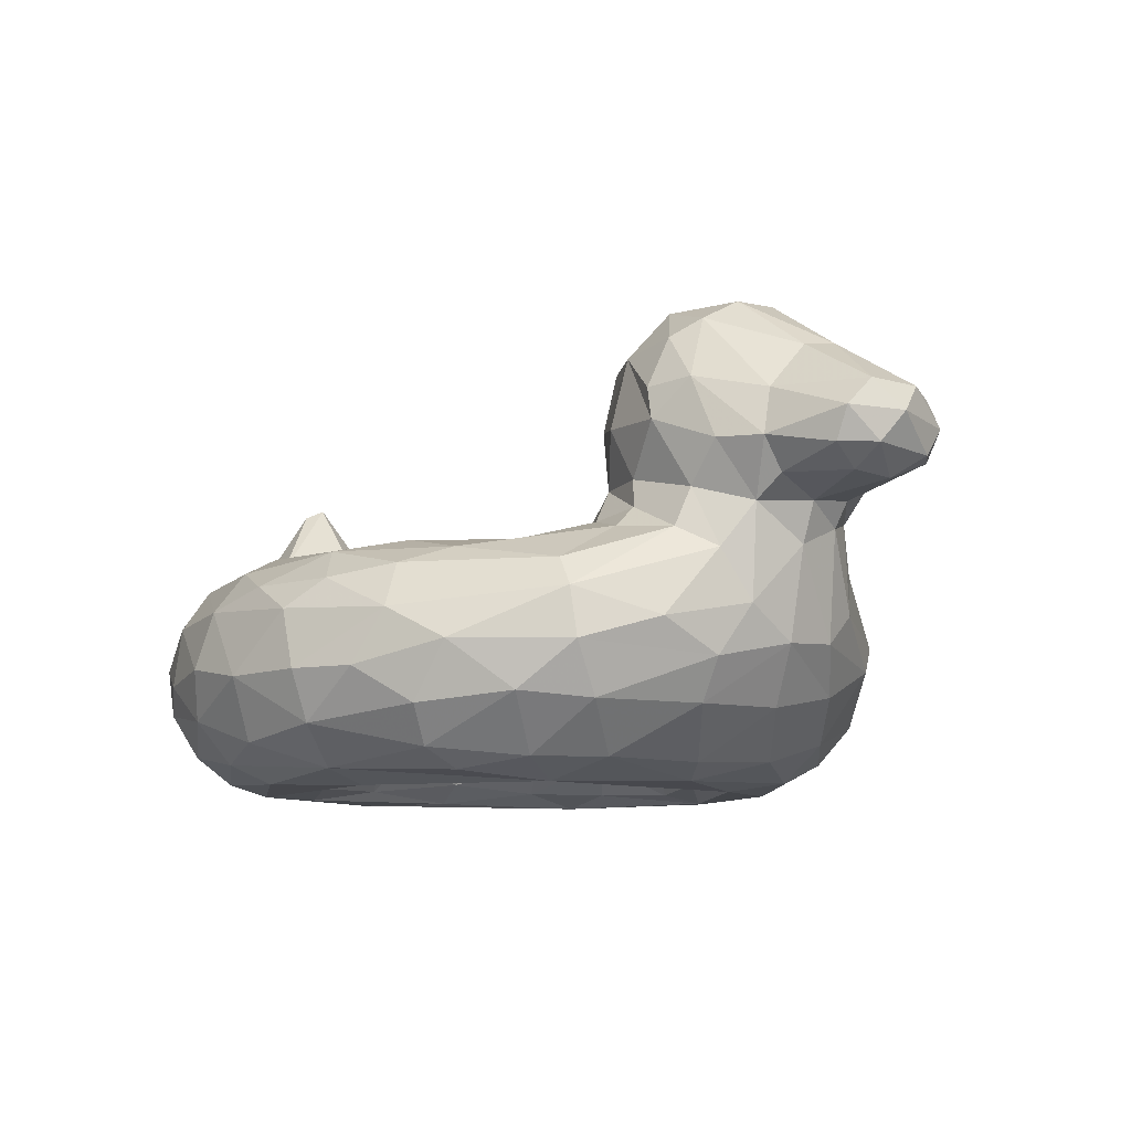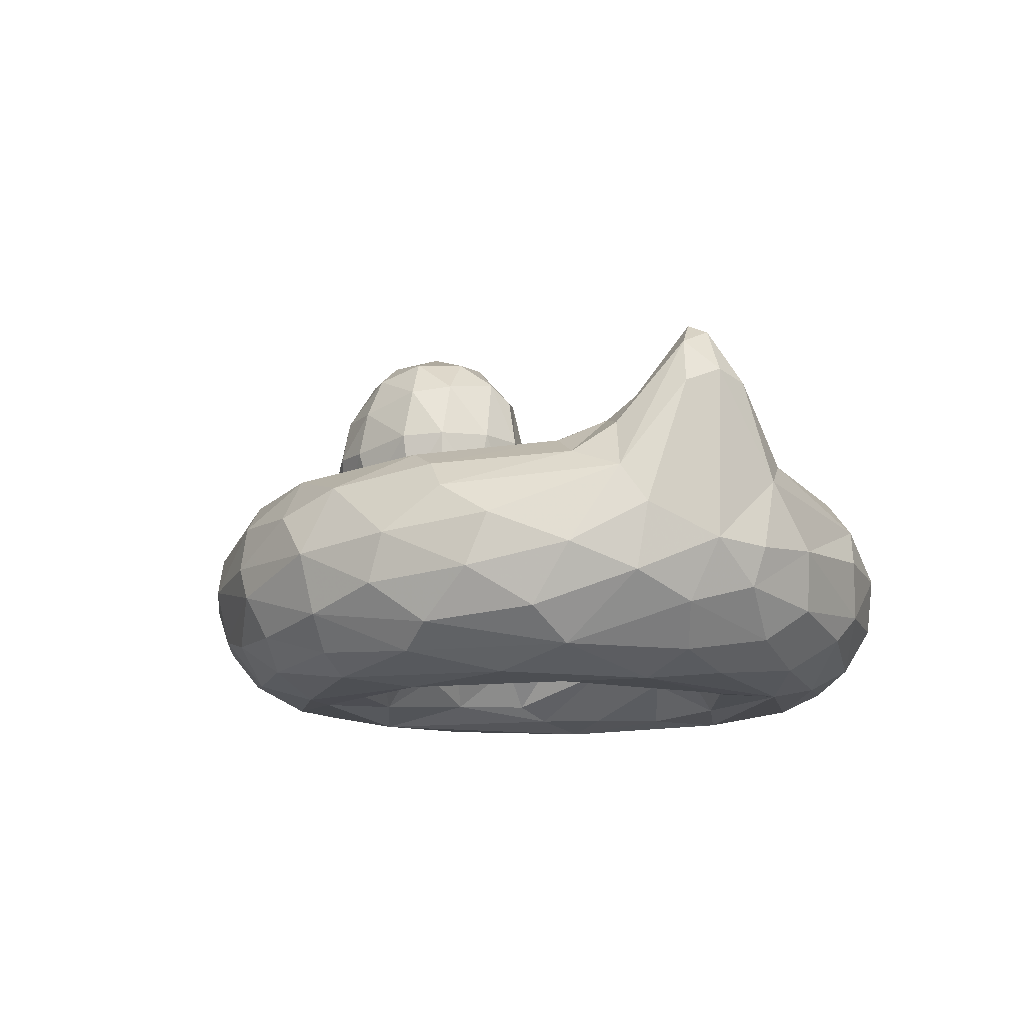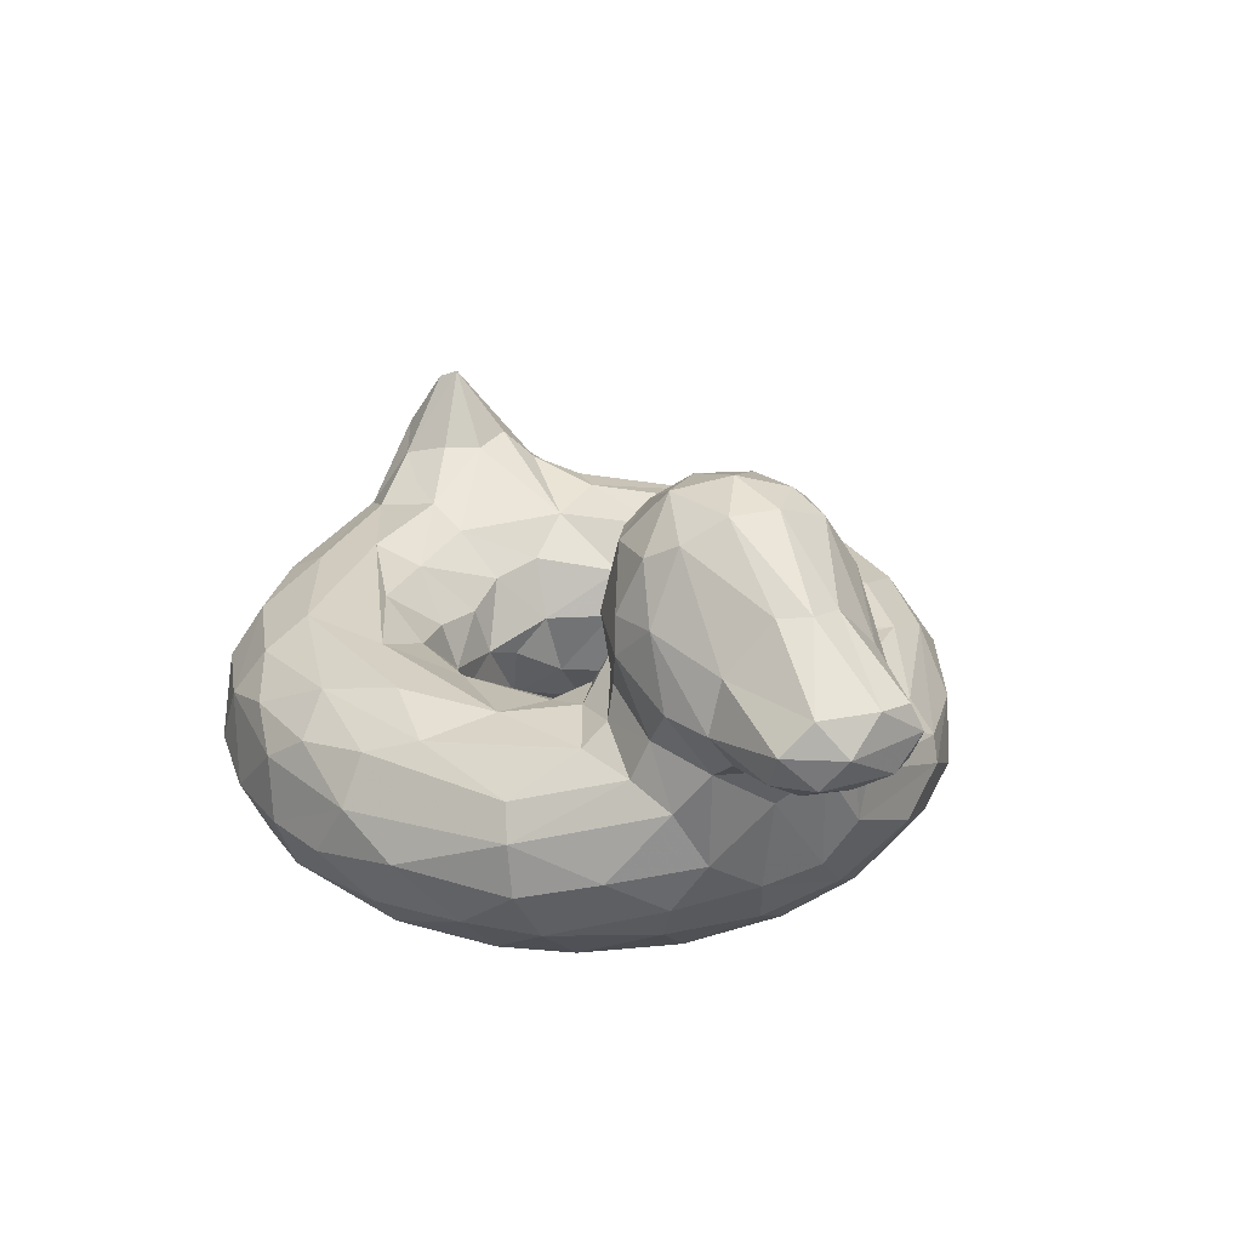
<metadata>
{"format":"obj","ext":"obj","renderer":"f3d","projection":"perspective","resolution":1024,"background":"white","views":[{"elev":-9.1,"azim":-134.8,"up":"+Y"},{"elev":-12.2,"azim":64.3,"up":"+Y"},{"elev":27.2,"azim":-115.5,"up":"+Y"}]}
</metadata>
<code>
v -0.0791 -0.3052 -0.02427
v -0.02139 -0.2573 -0.162
v 0.09414 -0.2723 -0.2429
v 0.2292 -0.2895 -0.2544
v 0.3544 -0.3054 -0.1938
v 0.3214 -0.2276 -0.2213
v 0.4134 -0.2583 -0.1125
v -0.09791 -0.154 -0.06167
v -0.07273 -0.1508 -0.148
v -0.04698 -0.1219 -0.2211
v 0.05667 -0.1699 -0.2521
v 0.1688 -0.1806 -0.2754
v 0.2157 -0.09429 -0.3342
v 0.3567 -0.1405 -0.2391
v 0.4286 -0.1639 -0.1374
v 0.4794 -0.1268 -0.06556
v -0.1756 -0.02972 -0.1483
v -0.1201 -0.0807 -0.2053
v 0.03277 -0.07949 -0.3228
v 0.3646 -0.05322 -0.3529
v 0.4791 -0.06234 -0.2346
v 0.4995 -0.109 0.0345
v -0.2081 -0.02941 -0.2483
v -0.1954 -0.03746 -0.3477
v -0.03601 -0.03526 -0.4806
v 0.3262 -0.03921 -0.531
v 0.5579 -0.03274 -0.2998
v 0.653 -0.01319 -0.1338
v -0.3983 -0.02628 -0.2741
v -0.1839 -0.06735 -0.4967
v 0.0661 -0.05998 -0.5937
v 0.299 -0.08302 -0.6293
v 0.5032 -0.094 -0.5674
v 0.5756 -0.04598 -0.4141
v 0.8465 -0.0765 -0.1998
v 0.7473 -0.03854 -0.2175
v -0.5898 -0.07954 -0.1898
v -0.436 -0.1612 -0.4363
v -0.1481 -0.1936 -0.6394
v 0.07409 -0.182 -0.7058
v 0.1822 -0.1265 -0.6831
v 0.313 -0.1667 -0.6944
v 0.4918 -0.1802 -0.642
v 0.7023 -0.1626 -0.4739
v 0.9058 -0.1235 -0.15
v -0.5483 -0.2169 -0.3011
v -0.4546 -0.2629 -0.4355
v -0.2649 -0.2592 -0.5931
v 0.03364 -0.3021 -0.7144
v 0.1991 -0.3057 -0.7284
v 0.349 -0.2796 -0.7111
v 0.496 -0.2999 -0.6578
v 0.6339 -0.2511 -0.5722
v 0.7686 -0.2428 -0.4326
v 0.8881 -0.2551 -0.2409
v -0.528 -0.3702 -0.1741
v -0.4411 -0.3681 -0.3747
v -0.3535 -0.3558 -0.4961
v -0.1915 -0.3758 -0.6034
v 0.03352 -0.4038 -0.6755
v 0.3848 -0.3791 -0.6753
v 0.5758 -0.3511 -0.5989
v 0.7327 -0.3528 -0.457
v 0.7401 -0.4051 -0.4047
v 0.8297 -0.431 -0.1723
v -0.4365 -0.4724 -0.08705
v -0.2987 -0.4695 -0.4053
v -0.1684 -0.4919 -0.4721
v 0.06819 -0.4835 -0.5937
v 0.3612 -0.464 -0.609
v 0.5786 -0.4869 -0.4455
v 0.73 -0.4728 -0.2919
v 0.7576 -0.492 -0.1082
v -0.2442 -0.5095 -0.2984
v 0.08801 -0.5108 -0.4929
v 0.586 -0.5078 -0.3445
v 0.7203 -0.506 0.04031
v -0.1544 -0.4626 -0.1076
v -0.1763 -0.4906 -0.1791
v -0.09769 -0.4907 -0.2864
v 0.008266 -0.499 -0.3846
v 0.2215 -0.4947 -0.4068
v 0.3076 -0.4541 -0.3174
v 0.4656 -0.492 -0.2832
v 0.5633 -0.4848 -0.0598
v -0.07161 -0.3803 -0.1309
v 0.00639 -0.3937 -0.2332
v 0.1339 -0.4309 -0.315
v 0.2519 -0.3951 -0.283
v 0.3811 -0.4178 -0.2324
v 0.4742 -0.4317 -0.1246
v -0.2567 0.07531 -0.1472
v -0.3754 0.07641 -0.201
v -0.6346 0.009992 -0.1365
v -0.2156 0.2049 -0.1195
v -0.4394 0.2464 -0.2274
v -0.6903 0.1229 -0.1762
v -0.3322 0.3313 -0.1698
v -0.5073 0.3889 -0.1401
v -0.6914 0.3177 -0.05539
v -0.8292 0.09415 -0.136
v -0.858 0.1599 -0.1377
v 0.7632 0.06071 -0.06087
v 0.8231 0.03691 -0.1255
v 0.9084 0.07034 -0.0827
v 0.8402 0.1975 0.002269
v 0.8664 0.1814 -0.02673
v -0.08037 -0.2174 0.04081
v -0.0256 -0.211 0.1687
v 0.1275 -0.2579 0.2532
v 0.2503 -0.2869 0.2492
v 0.3253 -0.3065 0.2167
v 0.3914 -0.2231 0.1575
v 0.446 -0.3558 0.06434
v -0.1442 -0.06687 0.04067
v -0.09505 -0.1178 0.1604
v 0.01378 -0.1383 0.2497
v 0.1616 -0.1676 0.2813
v 0.2892 -0.1644 0.2618
v 0.417 -0.1348 0.1858
v -0.1856 -0.02062 0.1566
v -0.1168 -0.06063 0.277
v 0.1108 -0.05176 0.3947
v 0.2546 -0.08162 0.3425
v 0.3229 -0.05318 0.3718
v 0.4347 -0.05791 0.2941
v 0.5624 -0.04785 0.1178
v -0.2324 -0.02441 0.2594
v -0.1719 -0.03804 0.3618
v 0.253 -0.03368 0.5137
v 0.4359 -0.03318 0.443
v 0.6264 -0.02753 0.222
v 0.7489 0.006654 0.1406
v -0.39 -0.02684 0.2778
v -0.1647 -0.06671 0.5086
v -0.01514 -0.04459 0.5322
v 0.2685 -0.06995 0.6153
v 0.5356 -0.05264 0.4709
v 0.6241 -0.09012 0.4726
v 0.7975 -0.07877 0.2471
v -0.5822 -0.09467 0.2076
v -0.4271 -0.1598 0.4436
v -0.2437 -0.2015 0.5914
v -0.04804 -0.1908 0.6794
v 0.1879 -0.1648 0.7059
v 0.3569 -0.1711 0.6868
v 0.4633 -0.1218 0.6171
v 0.6849 -0.1463 0.4794
v 0.8841 -0.1172 0.1867
v -0.517 -0.2715 0.3393
v -0.3283 -0.2999 0.547
v -0.1457 -0.291 0.6559
v 0.02041 -0.2747 0.7133
v 0.2197 -0.2584 0.7295
v 0.4474 -0.2602 0.6801
v 0.6261 -0.2387 0.5772
v 0.7488 -0.3159 0.4532
v 0.8639 -0.2738 0.2885
v -0.4474 -0.4205 0.2734
v -0.3647 -0.3681 0.4745
v -0.1719 -0.379 0.613
v 0.005344 -0.3794 0.6834
v 0.1148 -0.4046 0.6877
v 0.4504 -0.3807 0.6514
v 0.6516 -0.414 0.4967
v 0.7968 -0.3915 0.3328
v 0.9022 -0.3249 0.1608
v -0.4466 -0.463 0.1148
v -0.3239 -0.4903 0.3061
v -0.3292 -0.4479 0.4127
v -0.155 -0.4519 0.5562
v -0.005794 -0.4697 0.5984
v 0.1941 -0.4653 0.6332
v 0.3692 -0.4926 0.5549
v 0.5763 -0.4618 0.501
v 0.7749 -0.457 0.2485
v -0.2748 -0.511 0.1852
v 0.06124 -0.5105 0.4677
v 0.1092 -0.5079 0.5273
v 0.4201 -0.5106 0.4208
v -0.1748 -0.4668 0.04448
v -0.1127 -0.4849 0.2537
v 0.04032 -0.4634 0.3239
v 0.09895 -0.4935 0.3971
v 0.2787 -0.4867 0.3788
v 0.422 -0.4808 0.2925
v 0.5068 -0.4635 0.1349
v 0.5791 -0.5022 0.1636
v -0.06132 -0.3341 0.111
v -0.0843 -0.4192 0.1579
v 0.004801 -0.4065 0.2424
v 0.1366 -0.367 0.2741
v 0.2113 -0.4215 0.3087
v 0.3579 -0.4189 0.2517
v 0.401 -0.3617 0.1647
v -0.2567 0.07537 0.1472
v -0.3755 0.07659 0.201
v -0.6128 -0.0004708 0.1552
v -0.2592 0.2037 0.1639
v -0.4843 0.1817 0.2366
v -0.6815 0.09281 0.1698
v -0.2702 0.3213 0.1363
v -0.5073 0.3891 0.1398
v -0.6907 0.3092 0.06534
v -0.8377 0.08806 0.1265
v -0.8564 0.2029 0.1098
v 0.7862 0.06204 0.08573
v 0.9241 0.05737 0.05835
v 0.8912 0.1479 0.04328
v -0.5405 0.4368 0.03131
v -0.7218 0.3234 -0.0006536
v -0.2997 0.4137 -0.007826
v -0.6842 0.01799 -0.02575
v -0.8307 0.04681 0.02101
v -0.8836 0.2178 0.03838
v -0.1844 0.08229 1.528e-05
v -0.1859 0.21 -0.02786
v 0.7426 0.05337 0.01124
v 0.9263 0.08874 -0.01759
v -0.6562 -0.06383 -0.02487
v 0.9415 -0.2555 0.000154
v -0.6239 -0.2519 -0.02742
v -0.5531 -0.3684 0.0105
v -0.09963 -0.3792 -0.04469
v 0.4356 -0.2872 -0.04344
v 0.4771 -0.405 -0.03272
v 0.893 -0.3774 0.0383
v 0.8224 -0.459 0.003862
v 0.5678 -0.04583 -0.1083
v 0.1472 -0.03805 -0.4427
v -0.2961 -0.0003677 -0.2242
v 0.734 0.004004 -0.1393
v -0.3912 -0.1021 -0.4187
v -0.5162 -0.03703 -0.2361
v -0.1206 -0.1011 -0.5865
v 0.004395 -0.1248 -0.6581
v 0.6554 -0.09588 -0.4506
v -0.09542 -0.3031 -0.6761
v -0.5798 -0.2852 -0.1863
v 0.2209 -0.4303 -0.6703
v 0.845 -0.3684 -0.264
v -0.3833 -0.4686 -0.2796
v -0.1634 -0.4525 -0.5501
v 0.5485 -0.4368 -0.5549
v -0.3711 -0.5033 -0.03602
v 0.3147 -0.5019 -0.5428
v 0.5909 -0.5085 -0.2082
v 0.1516 -0.3324 -0.2641
v -0.3963 0.01666 -0.2223
v -0.5308 0.04149 -0.2053
v -0.4587 0.1792 -0.2374
v -0.3079 0.187 -0.1941
v -0.5999 0.1257 -0.2119
v -0.4557 0.3516 -0.1829
v -0.2554 0.318 -0.122
v -0.6803 0.2211 -0.1461
v -0.5362 0.2562 -0.2091
v 0.4419 -0.224 0.02943
v 0.145 -0.09845 0.3294
v -0.2945 0.007472 0.2099
v 0.06833 -0.09019 0.6383
v 0.7109 -0.03625 0.2323
v -0.5164 -0.03701 0.2359
v -0.3849 -0.09446 0.4129
v -0.1065 -0.1137 0.6062
v 0.8326 -0.01916 0.1656
v -0.6062 -0.179 0.1772
v -0.4509 -0.2085 0.4397
v 0.2447 -0.3213 0.7227
v 0.772 -0.2107 0.4182
v 0.9193 -0.1932 0.1455
v -0.5522 -0.3375 0.1769
v 0.2667 -0.4058 0.6849
v 0.5958 -0.3361 0.591
v 0.4085 -0.4504 0.6101
v -0.1347 -0.503 0.4575
v 0.6418 -0.5 0.3256
v 0.02165 -0.3201 0.2099
v -0.3963 0.0165 0.2224
v -0.5309 0.0414 0.2053
v -0.3919 0.1795 0.2267
v -0.5999 0.1256 0.2119
v -0.4012 0.3751 0.1648
v -0.5037 0.2826 0.209
v -0.3855 0.2818 0.2084
v -0.6803 0.2212 0.146
v -0.8687 0.1509 0.1318
v -0.6203 -0.1836 -0.1331
v 0.9297 -0.264 -0.1117
v 0.9083 -0.3413 -0.09632
v -0.2058 0.07503 -0.08953
v -0.6916 0.05667 -0.1283
v -0.2492 0.3569 -0.06919
v -0.2313 0.3353 0.05132
v -0.5263 0.4342 -0.05784
v -0.4267 0.4587 0.004428
v -0.3791 0.4293 -0.09633
v -0.8832 0.09477 -0.07394
v -0.8188 0.05211 -0.07034
v -0.8678 0.219 -0.07639
v -0.9107 0.1563 -0.03128
v -0.2049 0.07374 0.08806
v -0.6175 -0.2432 0.09912
v -0.655 -0.02237 0.07401
v -0.6833 0.02935 0.0777
v -0.1986 0.2068 0.08645
v -0.3252 0.4081 0.09665
v -0.4627 0.4323 0.1
v -0.8791 0.08989 0.07313
v -0.6954 0.1545 0.1728
f 8 2 9
f 2 3 11
f 11 3 12
f 4 12 3
f 4 6 12
f 13 12 6
f 4 5 6
f 13 6 14
f 16 15 7
f 17 8 9
f 19 18 10
f 19 10 11
f 12 13 11
f 14 15 21
f 16 21 15
f 22 229 16
f 21 16 229
f 23 17 18
f 19 23 18
f 24 230 25
f 13 20 230
f 27 230 20
f 20 21 27
f 28 21 229
f 17 23 231
f 32 31 26
f 36 34 27
f 35 34 36
f 36 27 28
f 28 232 36
f 30 233 29
f 37 234 38
f 233 30 235
f 235 38 233
f 38 235 39
f 30 31 235
f 236 235 31
f 39 235 236
f 31 32 41
f 33 43 42
f 237 33 34
f 44 33 237
f 43 33 44
f 237 35 44
f 37 38 46
f 39 48 38
f 39 236 40
f 238 39 49
f 39 238 48
f 50 49 40
f 42 40 41
f 40 42 50
f 42 43 51
f 44 53 43
f 53 44 54
f 44 45 55
f 47 57 239
f 57 47 58
f 59 58 48
f 48 238 59
f 51 61 50
f 51 52 61
f 52 53 62
f 62 53 63
f 63 53 54
f 63 54 55
f 290 65 241
f 64 63 241
f 58 67 57
f 242 57 67
f 58 59 243
f 67 243 68
f 59 60 243
f 243 60 69
f 68 243 69
f 61 70 240
f 240 70 69
f 61 244 70
f 62 244 61
f 63 244 62
f 63 64 244
f 244 64 71
f 72 65 73
f 66 242 245
f 74 245 242
f 75 74 69
f 69 246 75
f 69 70 246
f 74 81 80
f 82 81 75
f 75 76 82
f 82 84 83
f 76 77 247
f 85 84 247
f 78 79 87
f 80 88 87
f 83 89 88
f 90 84 91
f 224 86 1
f 2 1 86
f 2 87 3
f 88 248 87
f 248 3 87
f 89 4 248
f 5 7 6
f 5 226 7
f 249 92 231
f 250 93 249
f 92 93 252
f 250 253 251
f 98 95 252
f 96 98 251
f 252 251 98
f 254 98 96
f 251 257 96
f 257 253 97
f 256 99 257
f 256 97 102
f 101 102 97
f 104 35 36
f 105 45 35
f 28 103 232
f 104 232 103
f 106 107 104
f 115 116 109
f 109 117 110
f 119 113 112
f 113 119 120
f 258 114 113
f 121 116 115
f 116 122 117
f 117 109 116
f 117 123 259
f 118 259 119
f 120 119 124
f 126 120 125
f 122 128 129
f 123 125 124
f 130 131 125
f 133 127 132
f 121 260 128
f 128 135 129
f 135 136 129
f 137 138 131
f 138 262 132
f 140 262 139
f 138 139 262
f 262 140 133
f 132 262 133
f 141 142 263
f 265 264 142
f 135 264 265
f 142 143 265
f 143 144 265
f 261 136 135
f 145 261 144
f 146 137 145
f 137 147 138
f 139 147 148
f 139 148 140
f 141 267 268
f 143 268 151
f 154 145 153
f 154 269 155
f 147 146 155
f 147 155 156
f 270 158 149
f 151 150 160
f 162 153 152
f 164 274 155
f 157 274 165
f 274 157 156
f 158 157 166
f 168 169 159
f 160 170 171
f 160 171 161
f 172 162 171
f 172 173 163
f 173 273 163
f 275 173 174
f 173 275 273
f 175 275 174
f 275 175 164
f 166 165 176
f 167 166 176
f 276 169 177
f 276 170 169
f 179 172 276
f 276 178 179
f 172 179 173
f 173 179 174
f 180 174 179
f 174 277 175
f 77 277 180
f 182 177 181
f 177 182 178
f 184 178 182
f 186 180 185
f 188 77 180
f 183 182 191
f 192 183 191
f 193 186 185
f 187 186 194
f 189 278 190
f 189 109 278
f 192 278 110
f 192 110 111
f 112 195 194
f 113 195 112
f 279 260 196
f 280 279 197
f 281 197 199
f 196 199 197
f 280 200 282
f 199 202 285
f 202 307 283
f 284 283 203
f 200 285 284
f 286 284 203
f 284 310 282
f 286 206 310
f 287 310 206
f 310 287 201
f 205 201 287
f 149 209 266
f 133 266 207
f 266 106 207
f 7 225 258
f 8 115 108
f 17 115 8
f 28 229 218
f 220 288 222
f 46 288 37
f 288 46 239
f 239 222 288
f 289 45 221
f 239 56 222
f 222 56 223
f 221 290 289
f 56 66 223
f 65 228 73
f 79 177 74
f 181 79 78
f 188 247 77
f 78 224 181
f 17 92 291
f 288 220 94
f 213 94 220
f 292 94 213
f 95 217 291
f 216 291 217
f 291 92 95
f 95 293 217
f 98 293 255
f 297 254 99
f 297 295 296
f 295 99 100
f 299 101 292
f 299 292 213
f 298 299 214
f 298 101 299
f 100 256 300
f 102 300 256
f 215 211 300
f 102 101 298
f 102 298 301
f 102 301 300
f 45 219 221
f 28 218 103
f 219 105 107
f 258 22 16
f 115 216 302
f 121 115 302
f 303 304 220
f 150 267 303
f 271 221 208
f 303 222 272
f 223 272 222
f 272 223 168
f 168 159 272
f 150 303 272
f 227 290 221
f 227 176 228
f 169 168 245
f 181 224 189
f 114 226 187
f 189 224 1
f 258 225 114
f 114 225 226
f 121 302 196
f 304 305 213
f 201 305 198
f 216 306 302
f 199 196 306
f 302 306 196
f 212 307 294
f 306 202 199
f 210 308 296
f 308 203 283
f 210 211 204
f 210 204 203
f 210 203 308
f 201 205 305
f 204 206 286
f 205 287 309
f 215 287 206
f 298 309 301
f 221 219 208
f 218 127 207
f 208 219 209
f 207 106 218
f 1 2 8
f 2 11 9
f 9 11 10
f 6 7 15
f 15 14 6
f 18 17 9
f 9 10 18
f 11 13 19
f 14 20 13
f 20 14 21
f 24 23 19
f 230 24 19
f 19 13 230
f 26 25 230
f 230 27 26
f 21 28 27
f 24 231 23
f 231 24 29
f 30 29 24
f 25 30 24
f 31 30 25
f 25 26 31
f 26 27 34
f 34 33 26
f 29 234 249
f 234 29 233
f 233 38 234
f 41 236 31
f 236 41 40
f 42 41 32
f 33 32 26
f 42 32 33
f 34 35 237
f 44 35 45
f 38 47 46
f 47 38 48
f 40 49 39
f 51 50 42
f 43 53 52
f 51 43 52
f 55 54 44
f 239 46 47
f 57 56 239
f 48 58 47
f 238 49 60
f 60 59 238
f 50 60 49
f 240 50 61
f 60 50 240
f 61 52 62
f 55 241 63
f 66 56 242
f 57 242 56
f 243 67 58
f 69 60 240
f 71 70 244
f 71 64 72
f 241 72 64
f 72 241 65
f 242 67 74
f 67 68 74
f 68 69 74
f 76 75 246
f 246 70 71
f 246 71 76
f 71 72 76
f 73 76 72
f 77 76 73
f 80 79 74
f 75 81 74
f 84 82 76
f 76 247 84
f 87 86 78
f 80 87 79
f 88 80 81
f 81 82 88
f 83 88 82
f 89 83 90
f 90 83 84
f 84 85 91
f 87 2 86
f 248 4 3
f 88 89 248
f 90 5 89
f 4 89 5
f 5 90 91
f 226 5 91
f 225 7 226
f 17 231 92
f 231 29 249
f 93 92 249
f 234 37 250
f 94 250 37
f 249 234 250
f 252 95 92
f 251 252 93
f 93 250 251
f 250 94 253
f 97 253 94
f 95 98 255
f 253 257 251
f 254 96 257
f 97 256 257
f 99 256 100
f 257 99 254
f 35 104 105
f 104 36 232
f 105 104 107
f 106 104 103
f 109 108 115
f 117 118 110
f 119 111 118
f 110 118 111
f 112 111 119
f 22 258 120
f 113 120 258
f 123 117 122
f 259 118 117
f 124 259 123
f 259 124 119
f 124 125 120
f 126 127 120
f 120 127 22
f 121 128 122
f 116 121 122
f 129 130 122
f 123 122 130
f 125 123 130
f 126 125 131
f 131 132 126
f 127 126 132
f 260 134 128
f 128 134 135
f 130 129 136
f 136 261 137
f 130 136 137
f 131 130 137
f 132 131 138
f 134 279 263
f 264 263 142
f 263 264 134
f 135 134 264
f 135 265 261
f 265 144 261
f 261 145 137
f 137 146 147
f 139 138 147
f 148 149 140
f 149 266 140
f 266 133 140
f 142 141 268
f 150 268 267
f 268 143 142
f 151 152 143
f 144 143 152
f 152 153 144
f 145 144 153
f 155 146 154
f 145 154 146
f 148 147 156
f 156 270 148
f 270 156 157
f 148 270 149
f 157 158 270
f 158 271 149
f 150 272 159
f 159 160 150
f 268 150 151
f 159 170 160
f 161 151 160
f 151 161 152
f 162 152 161
f 269 162 163
f 154 153 269
f 162 269 153
f 163 273 269
f 273 164 269
f 164 155 269
f 156 155 274
f 165 274 164
f 165 166 157
f 166 167 158
f 170 159 169
f 162 161 171
f 163 162 172
f 273 275 164
f 164 175 165
f 175 176 165
f 170 276 171
f 178 276 177
f 276 172 171
f 174 180 277
f 175 277 176
f 277 77 176
f 182 183 184
f 180 179 178
f 185 178 184
f 178 185 180
f 180 186 188
f 187 188 186
f 182 181 190
f 189 190 181
f 190 191 182
f 193 184 183
f 183 192 193
f 185 184 193
f 186 193 194
f 195 187 194
f 114 187 195
f 1 108 189
f 109 189 108
f 191 190 278
f 109 110 278
f 278 192 191
f 111 193 192
f 193 111 112
f 193 112 194
f 195 113 114
f 121 196 260
f 197 279 196
f 260 279 134
f 279 280 263
f 263 280 198
f 198 141 263
f 200 280 281
f 197 281 280
f 280 282 198
f 201 198 282
f 285 281 199
f 283 285 202
f 283 284 285
f 285 200 281
f 282 200 284
f 203 204 286
f 310 284 286
f 201 282 310
f 149 208 209
f 209 106 266
f 108 1 8
f 258 16 7
f 216 115 17
f 22 127 229
f 127 218 229
f 45 289 55
f 289 290 55
f 241 55 290
f 65 290 227
f 227 228 65
f 228 77 73
f 177 79 181
f 247 188 85
f 224 78 86
f 85 226 91
f 291 216 17
f 37 288 94
f 292 97 94
f 294 217 293
f 255 293 95
f 212 294 293
f 212 293 297
f 296 212 297
f 293 98 297
f 98 254 297
f 295 297 99
f 210 296 295
f 210 295 211
f 100 211 295
f 97 292 101
f 299 213 214
f 300 211 100
f 215 300 301
f 219 45 105
f 219 107 209
f 103 218 106
f 220 222 303
f 304 303 267
f 271 158 167
f 167 221 271
f 221 167 227
f 66 168 223
f 176 227 167
f 66 245 168
f 177 245 74
f 245 177 169
f 176 77 228
f 85 188 187
f 187 226 85
f 141 198 267
f 304 267 198
f 213 220 304
f 305 304 198
f 306 216 217
f 306 217 294
f 202 294 307
f 202 306 294
f 307 212 296
f 307 296 308
f 308 283 307
f 205 309 214
f 305 205 214
f 213 305 214
f 211 215 204
f 204 215 206
f 287 215 301
f 301 309 287
f 214 309 298
f 208 149 271
f 133 207 127
f 209 107 106

</code>
